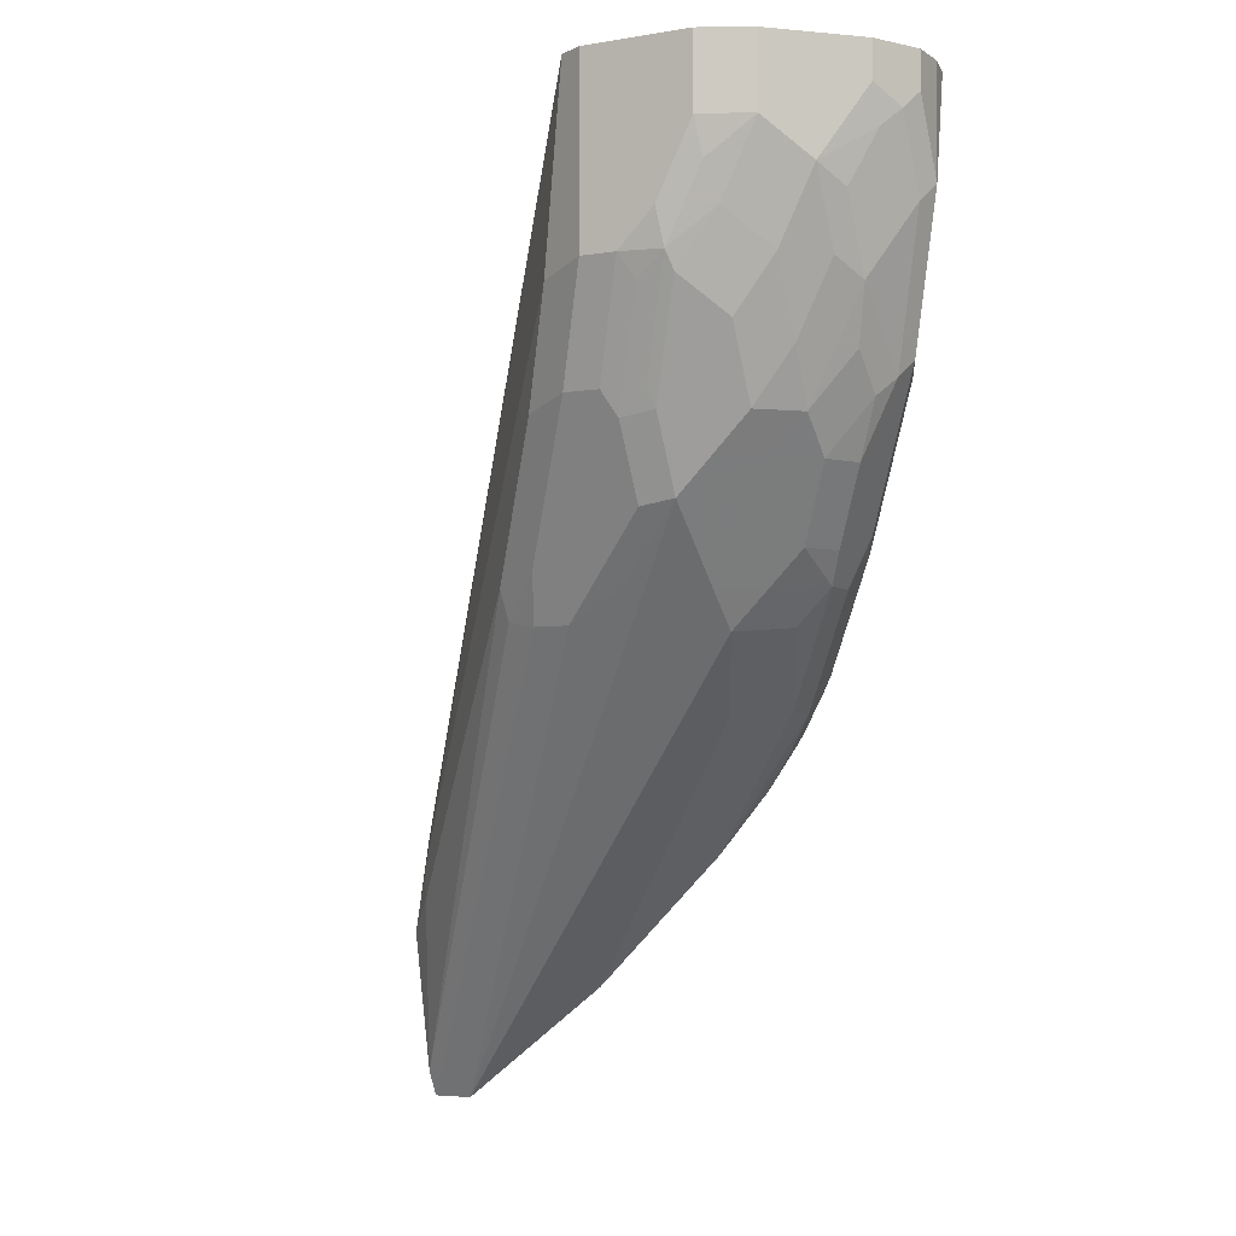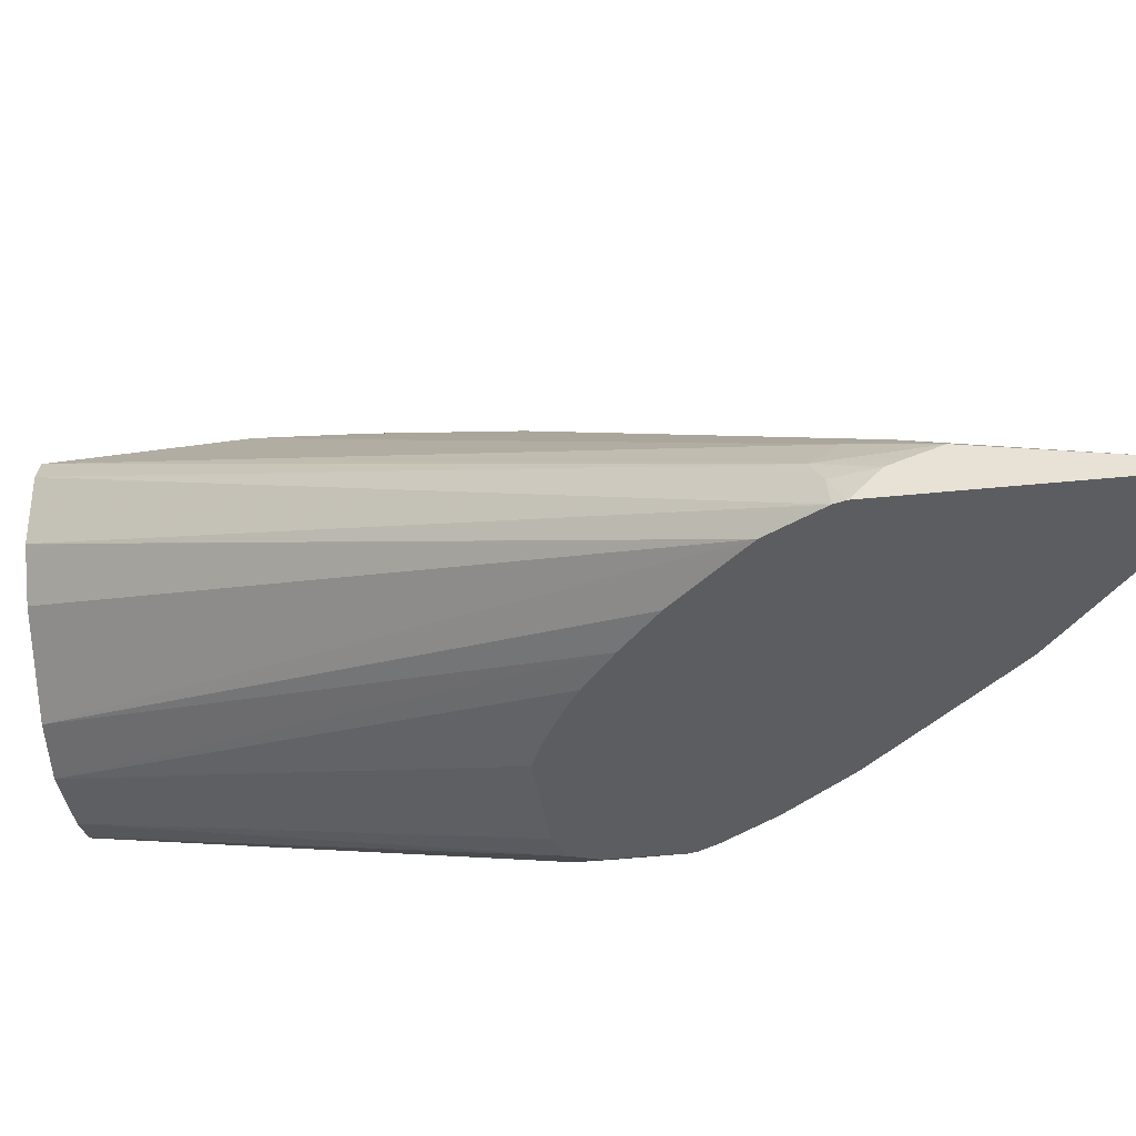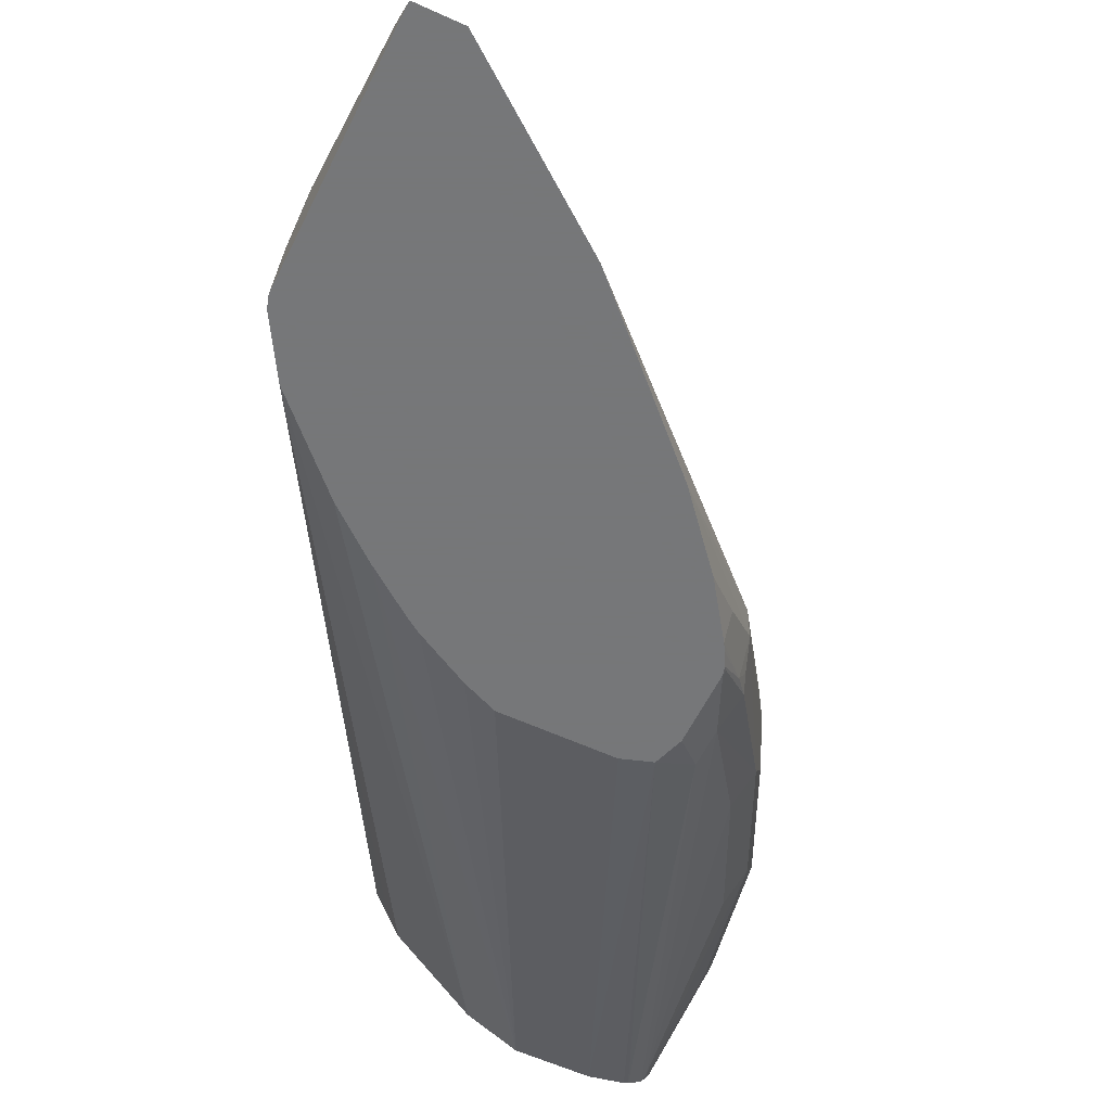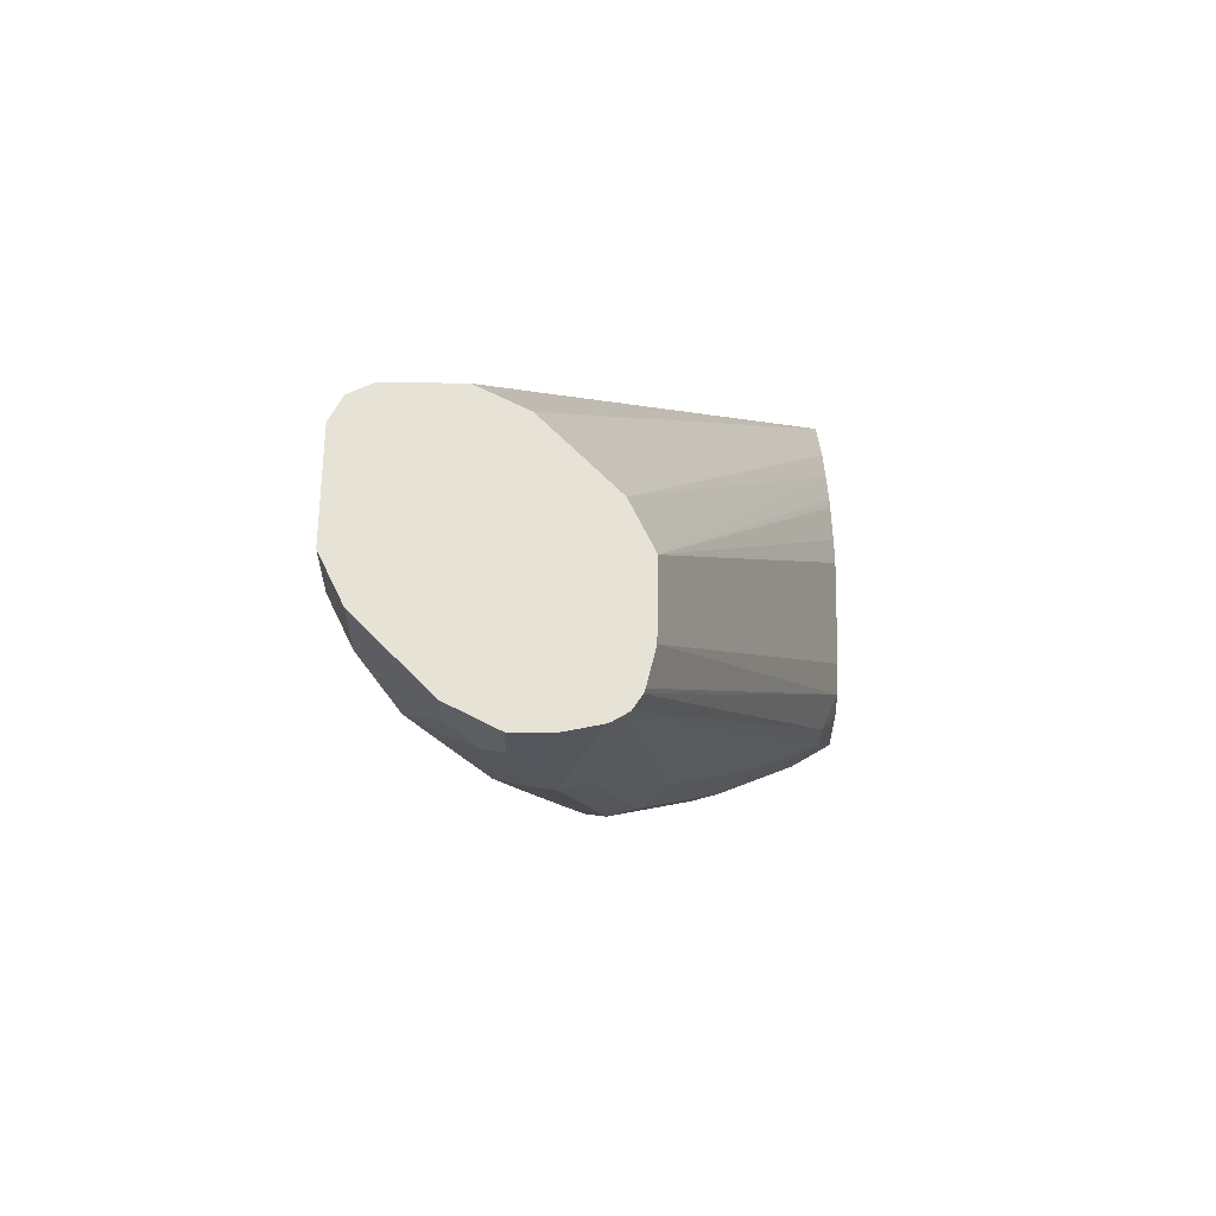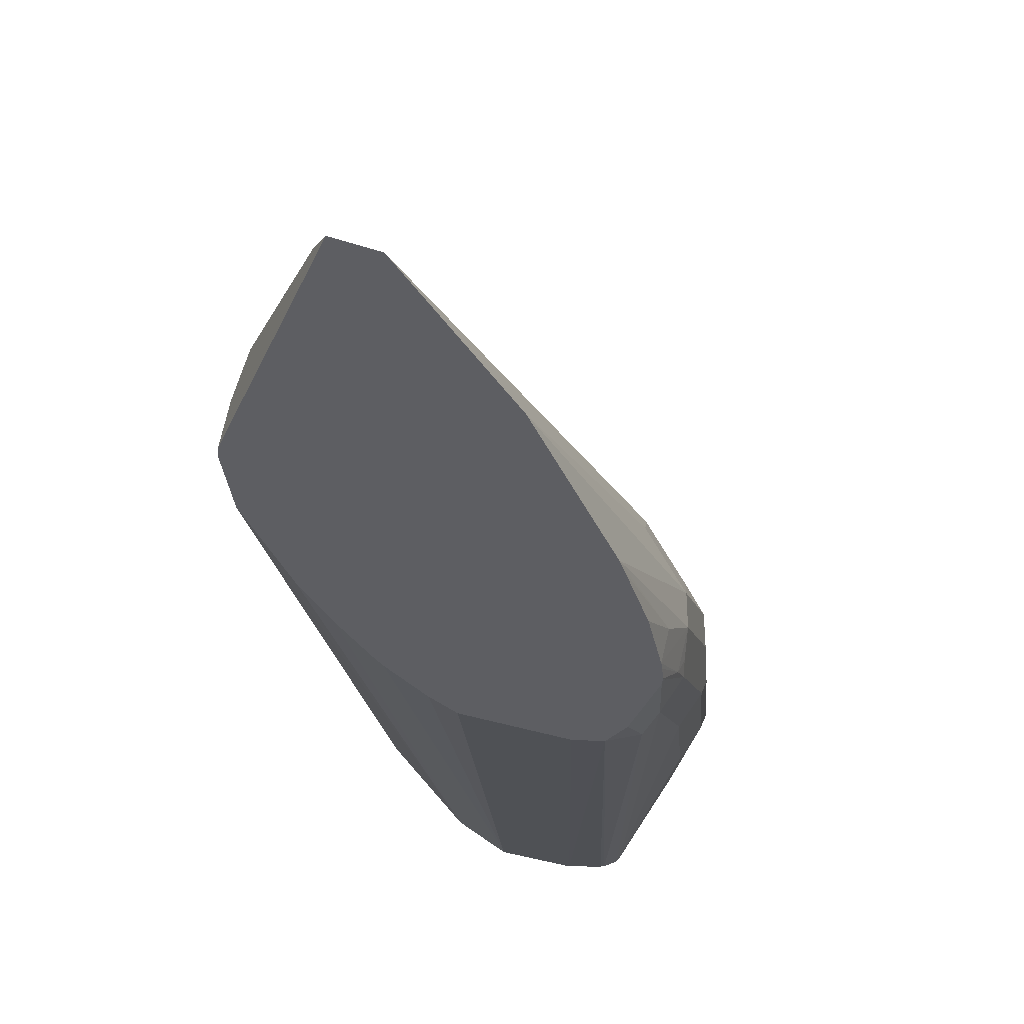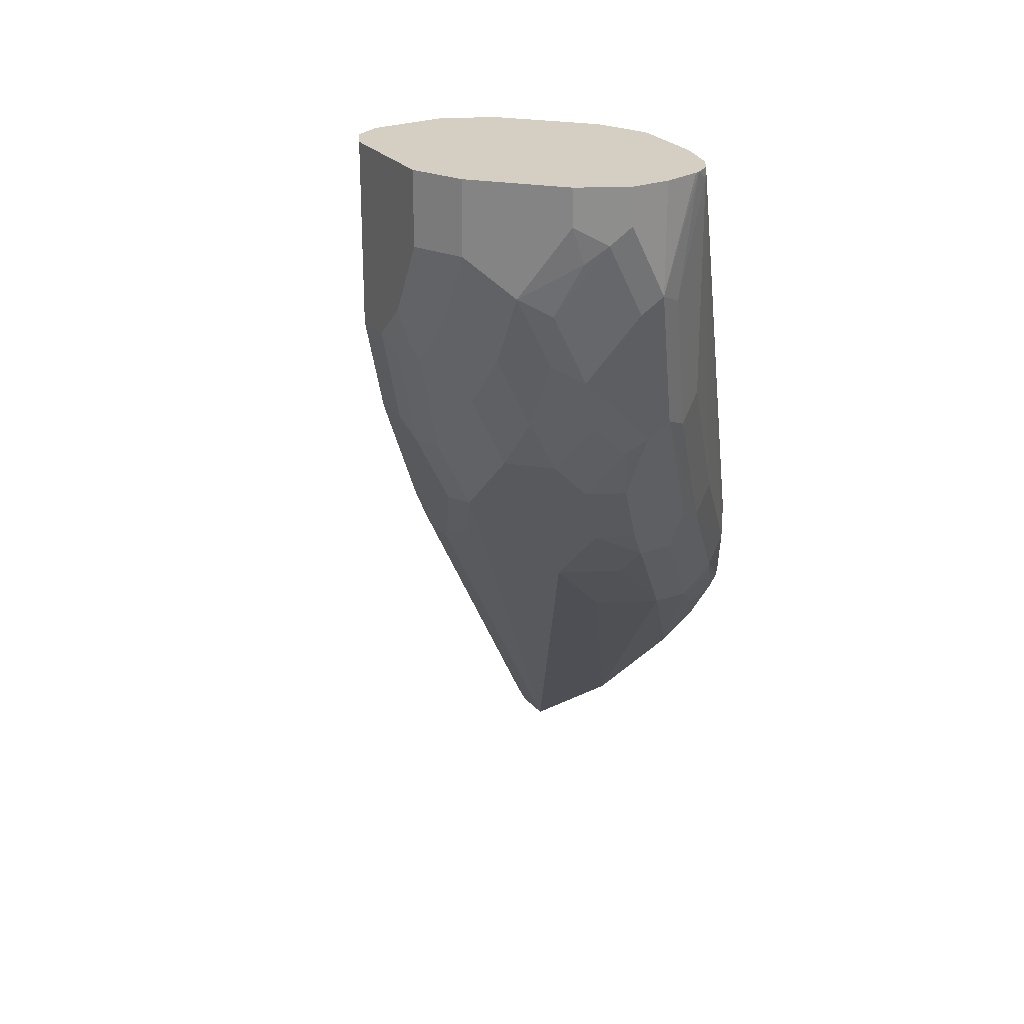
<metadata>
{"format":"obj","ext":"obj","renderer":"f3d","projection":"perspective","resolution":1024,"background":"white","views":[{"elev":-4.8,"azim":28.4,"up":"+Y"},{"elev":-36.8,"azim":-82.2,"up":"+Z"},{"elev":-57.1,"azim":-25.6,"up":"+Z"},{"elev":63.9,"azim":91.1,"up":"+Y"},{"elev":-38.8,"azim":-22.5,"up":"+Z"},{"elev":25.4,"azim":59.8,"up":"+Y"}]}
</metadata>
<code>
v 0.6884 0.09005 0.5983
v 0.6851 0.09005 0.5836
v 0.6884 0.09005 0.6135
v 0.6884 0.04486 0.5986
v 0.6844 0.09005 0.5818
v 0.6835 0.09005 0.6233
v 0.6884 0.07481 0.6135
v 0.6834 0.03987 0.5886
v 0.6846 0.0673 0.621
v 0.6846 0.03739 0.606
v 0.6734 -0.015 0.5836
v 0.6809 0.08601 0.5761
v 0.6809 0.09005 0.5761
v 0.6784 0.09005 0.6335
v 0.6784 0.07481 0.6335
v 0.6684 -0.01999 0.5736
v 0.679 0.05984 0.6285
v 0.6696 0.03739 0.636
v 0.6696 0.007446 0.621
v 0.6696 -0.02246 0.5911
v 0.6534 -0.0499 0.5587
v 0.6547 -0.05241 0.5911
v 0.6534 -0.05489 0.5836
v 0.6534 -0.05489 0.5687
v 0.6435 -0.07486 0.5537
v 0.6385 -0.07985 0.5437
v 0.6634 -0.01001 0.5637
v 0.6484 -0.03992 0.5487
v 0.6335 -0.06986 0.5337
v 0.6036 -0.1147 0.5038
v 0.6752 0.09005 0.5726
v 0.6036 -0.09977 0.5038
v 0.6484 0.09005 0.6634
v 0.6634 0.04486 0.6484
v 0.6484 -0.015 0.6335
v 0.6472 -0.03744 0.621
v 0.664 -0.015 0.6135
v 0.6634 0.01495 0.6335
v 0.664 -0.02993 0.5986
v 0.6472 -0.05241 0.606
v 0.6397 -0.08232 0.5761
v 0.6385 -0.0848 0.5687
v 0.6435 -0.07486 0.5687
v 0.6385 -0.0848 0.5537
v 0.636 -0.08606 0.5462
v 0.6036 -0.1397 0.5238
v 0.6085 -0.1247 0.5138
v 0.593 -0.1384 0.4976
v 0.6734 0.09005 0.5719
v 0.5892 -0.09913 0.4976
v 0.593 -0.1103 0.4976
v 0.6385 0.09005 0.6684
v 0.6484 0.05984 0.6634
v 0.6484 0.01495 0.6484
v 0.6322 -0.03744 0.636
v 0.6322 -0.05241 0.621
v 0.6173 -0.0973 0.5911
v 0.6322 -0.08232 0.5911
v 0.6335 -0.09478 0.5687
v 0.6335 -0.09478 0.5537
v 0.6023 -0.1328 0.5088
v 0.606 -0.1309 0.5163
v 0.6036 -0.1397 0.5387
v 0.5512 -0.1958 0.4976
v 0.5886 -0.1546 0.5088
v 0.5876 -0.1495 0.4976
v 0.5921 -0.1416 0.4976
v 0.5936 -0.1397 0.4988
v 0.6587 0.09005 0.5687
v 0.578 -0.09539 0.4976
v 0.6285 0.09005 0.6734
v 0.6385 0.05984 0.6684
v 0.6304 0.04486 0.6696
v 0.6335 0.02993 0.6634
v 0.6173 0.007446 0.6659
v 0.6322 -0.00749 0.6509
v 0.6173 -0.05241 0.636
v 0.6023 -0.0973 0.606
v 0.6023 -0.1122 0.5911
v 0.6185 -0.1097 0.5687
v 0.5892 -0.1468 0.4976
v 0.5873 -0.1421 0.5612
v 0.4957 -0.2506 0.4976
v 0.5556 -0.1907 0.4976
v 0.5736 -0.1696 0.4976
v 0.6285 0.09005 0.5687
v 0.535 -0.09539 0.4976
v 0.5836 0.09005 0.6734
v 0.6285 0.05984 0.6734
v 0.6154 0.01495 0.6696
v 0.6023 -0.03744 0.6509
v 0.6023 -0.06735 0.636
v 0.6023 -0.08232 0.621
v 0.4322 -0.2992 0.4976
v 0.6085 0.09005 0.5786
v 0.5219 -0.101 0.4976
v 0.5014 -0.1121 0.4976
v 0.4957 -0.1159 0.4976
v 0.4779 -0.129 0.4976
v 0.5736 0.09005 0.6684
v 0.5836 0.01495 0.6734
v 0.6135 0.02993 0.6734
v 0.5985 0.01495 0.6734
v 0.6036 0.004969 0.6684
v 0.6004 -0.02993 0.6547
v 0.5886 -0.03992 0.6534
v 0.5886 -0.06986 0.6385
v 0.5724 -0.0973 0.621
v 0.4152 -0.2992 0.4976
v 0.5487 -0.1097 0.6185
v 0.5936 0.09005 0.5936
v 0.4589 -0.1446 0.4976
v 0.429 -0.1746 0.4976
v 0.5637 0.00996 0.6634
v 0.5736 0.01994 0.6684
v 0.5686 0.09005 0.6584
v 0.424 -0.1895 0.5188
v 0.429 -0.1995 0.5288
v 0.5686 -0.02993 0.6584
v 0.5836 -0.02993 0.6584
v 0.5786 -0.07985 0.6335
v 0.5586 -0.09977 0.6235
v 0.4148 -0.2984 0.498
v 0.4148 -0.299 0.4976
v 0.5337 -0.1097 0.6185
v 0.5786 0.09005 0.6085
v 0.4162 -0.1959 0.4976
v 0.5686 0.09005 0.6285
v 0.5687 0.09005 0.6283
v 0.5737 0.09005 0.6183
v 0.5487 -0.03492 0.6484
v 0.429 -0.2145 0.5288
v 0.5188 -0.09478 0.6185
v 0.419 -0.1945 0.5088
v 0.4148 -0.2107 0.5079
v 0.4148 -0.2119 0.5084
v 0.4148 -0.218 0.5106
v 0.4148 -0.2286 0.5142
v 0.5537 -0.05988 0.6435
v 0.5487 -0.07985 0.6335
v 0.5437 -0.09977 0.6235
v 0.4148 -0.2885 0.503
v 0.4148 -0.2004 0.4976
v 0.5387 -0.08979 0.6285
v 0.5213 -0.1072 0.616
f 77 92 93
f 77 91 92
f 75 105 91
f 75 90 105
f 75 91 77
f 71 88 101
f 74 90 75
f 73 102 90
f 73 89 102
f 71 101 103
f 72 89 73
f 71 102 89
f 71 103 102
f 77 93 78
f 78 93 94
f 86 99 95
f 79 82 80
f 91 107 92
f 91 106 107
f 69 87 86
f 90 106 105
f 90 104 106
f 90 103 104
f 90 102 103
f 88 115 101
f 88 100 115
f 86 98 99
f 86 97 98
f 86 96 97
f 86 87 96
f 82 94 83
f 79 94 82
f 78 94 79
f 69 70 87
f 53 72 73
f 65 84 85
f 52 89 72
f 52 71 89
f 50 70 69
f 49 50 69
f 48 50 51
f 48 70 50
f 53 73 90
f 48 87 70
f 48 97 96
f 48 98 97
f 48 99 98
f 48 112 99
f 91 105 106
f 48 113 112
f 48 96 87
f 65 85 66
f 53 90 74
f 54 75 76
f 64 84 65
f 63 83 64
f 63 82 83
f 63 80 82
f 61 81 67
f 61 66 81
f 54 74 75
f 59 80 63
f 57 79 80
f 57 78 79
f 57 59 58
f 56 77 78
f 55 75 77
f 55 76 75
f 57 80 59
f 92 107 108
f 117 136 137
f 92 94 93
f 123 138 137
f 123 142 138
f 121 141 122
f 121 140 141
f 119 133 139
f 119 131 133
f 123 137 136
f 118 138 132
f 117 137 138
f 117 135 136
f 117 134 135
f 116 134 117
f 116 127 134
f 116 128 127
f 117 138 118
f 114 133 131
f 123 136 135
f 123 143 124
f 48 127 113
f 140 144 141
f 139 144 140
f 134 143 135
f 133 144 139
f 133 145 144
f 123 135 143
f 133 142 145
f 132 138 142
f 127 143 134
f 125 145 142
f 125 144 145
f 125 141 144
f 123 125 142
f 132 142 133
f 114 132 133
f 114 118 132
f 114 131 119
f 101 120 103
f 101 119 120
f 101 114 119
f 101 115 114
f 100 118 114
f 100 117 118
f 103 120 104
f 100 116 117
f 95 113 111
f 95 112 113
f 95 99 112
f 94 125 109
f 94 110 125
f 94 108 110
f 100 114 115
f 104 120 106
f 106 120 119
f 106 119 139
f 113 130 126
f 113 129 130
f 113 128 129
f 113 127 128
f 111 113 126
f 110 141 125
f 110 122 141
f 109 125 123
f 109 123 124
f 108 122 110
f 108 121 122
f 107 121 108
f 106 121 107
f 106 140 121
f 106 139 140
f 92 108 94
f 48 143 127
f 35 55 36
f 48 109 124
f 11 25 26
f 11 24 25
f 11 23 24
f 11 22 23
f 11 20 22
f 11 21 16
f 11 26 21
f 10 20 11
f 9 19 10
f 9 18 19
f 9 17 18
f 9 15 17
f 8 16 12
f 6 9 7
f 10 19 20
f 6 15 9
f 12 16 27
f 12 28 29
f 19 37 20
f 19 36 37
f 19 35 36
f 18 34 19
f 17 34 18
f 16 21 27
f 12 27 28
f 15 34 17
f 14 53 34
f 14 33 53
f 13 32 31
f 12 32 13
f 12 30 32
f 12 29 30
f 14 34 15
f 19 34 38
f 6 14 15
f 5 12 13
f 1 116 100
f 1 128 116
f 1 129 128
f 1 130 129
f 1 126 130
f 1 111 126
f 1 100 88
f 1 95 111
f 1 69 86
f 1 49 69
f 1 31 49
f 1 13 31
f 1 5 13
f 1 2 5
f 1 86 95
f 5 8 12
f 1 88 71
f 1 52 33
f 4 16 8
f 4 11 16
f 4 10 11
f 4 9 10
f 4 7 9
f 4 8 5
f 1 71 52
f 3 6 7
f 1 4 2
f 48 124 143
f 1 3 7
f 1 6 3
f 1 14 6
f 1 33 14
f 2 4 5
f 19 38 35
f 1 7 4
f 20 39 22
f 46 60 59
f 46 62 47
f 46 61 62
f 44 46 45
f 44 60 46
f 42 60 44
f 46 59 63
f 42 59 60
f 41 58 59
f 40 58 41
f 40 57 58
f 40 78 57
f 40 56 78
f 37 40 39
f 41 59 42
f 36 40 37
f 46 63 64
f 46 65 66
f 20 37 39
f 48 94 109
f 48 83 94
f 48 64 83
f 48 84 64
f 48 85 84
f 46 64 65
f 48 66 85
f 48 67 81
f 48 68 67
f 47 68 48
f 47 67 68
f 47 62 61
f 46 66 61
f 48 81 66
f 36 56 40
f 47 61 67
f 36 55 77
f 26 46 47
f 26 45 46
f 25 45 26
f 25 44 45
f 25 42 44
f 25 43 42
f 26 47 30
f 23 25 24
f 23 41 42
f 22 41 23
f 22 40 41
f 22 39 40
f 36 77 56
f 21 26 27
f 23 42 43
f 26 30 29
f 23 43 25
f 26 28 27
f 35 54 76
f 35 76 55
f 26 29 28
f 34 35 38
f 34 54 35
f 34 53 74
f 33 72 53
f 34 74 54
f 32 51 50
f 31 50 49
f 30 47 48
f 31 32 50
f 30 48 51
f 30 51 32
f 33 52 72

</code>
